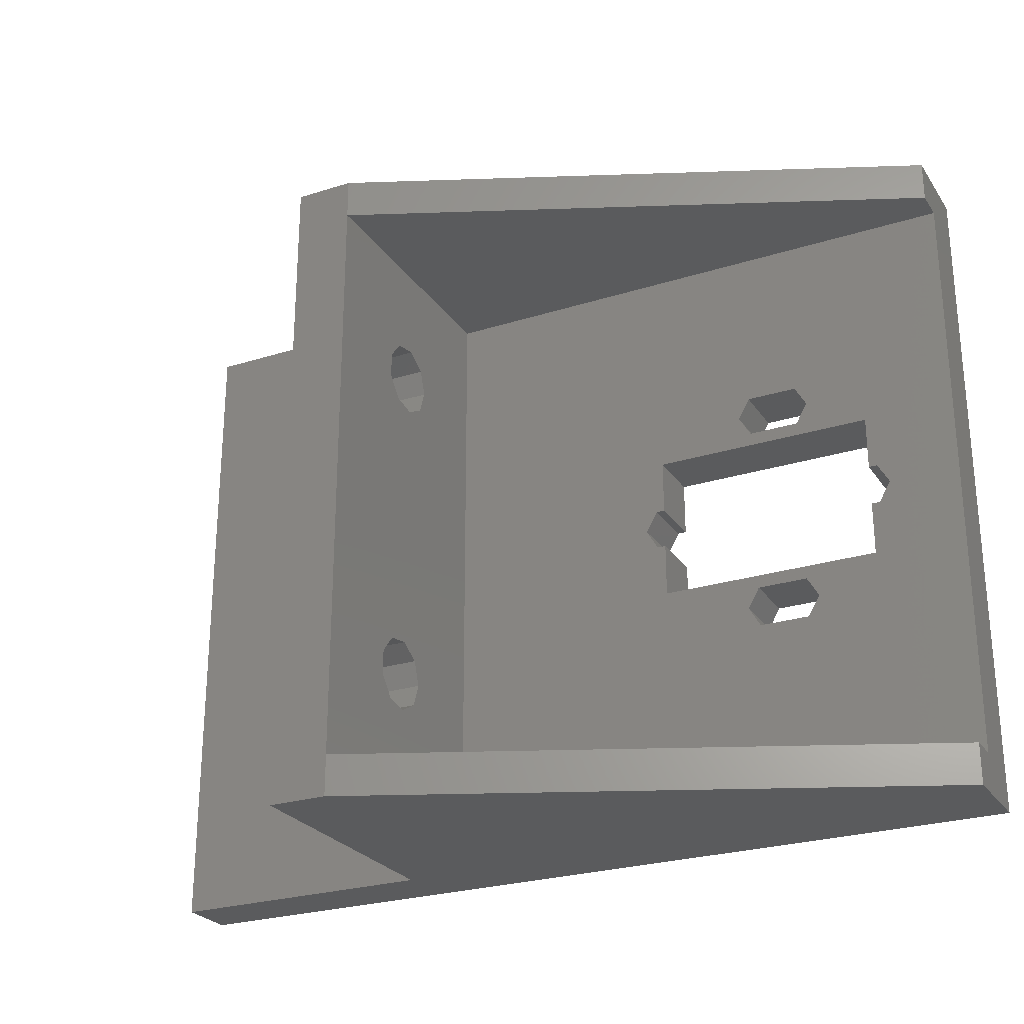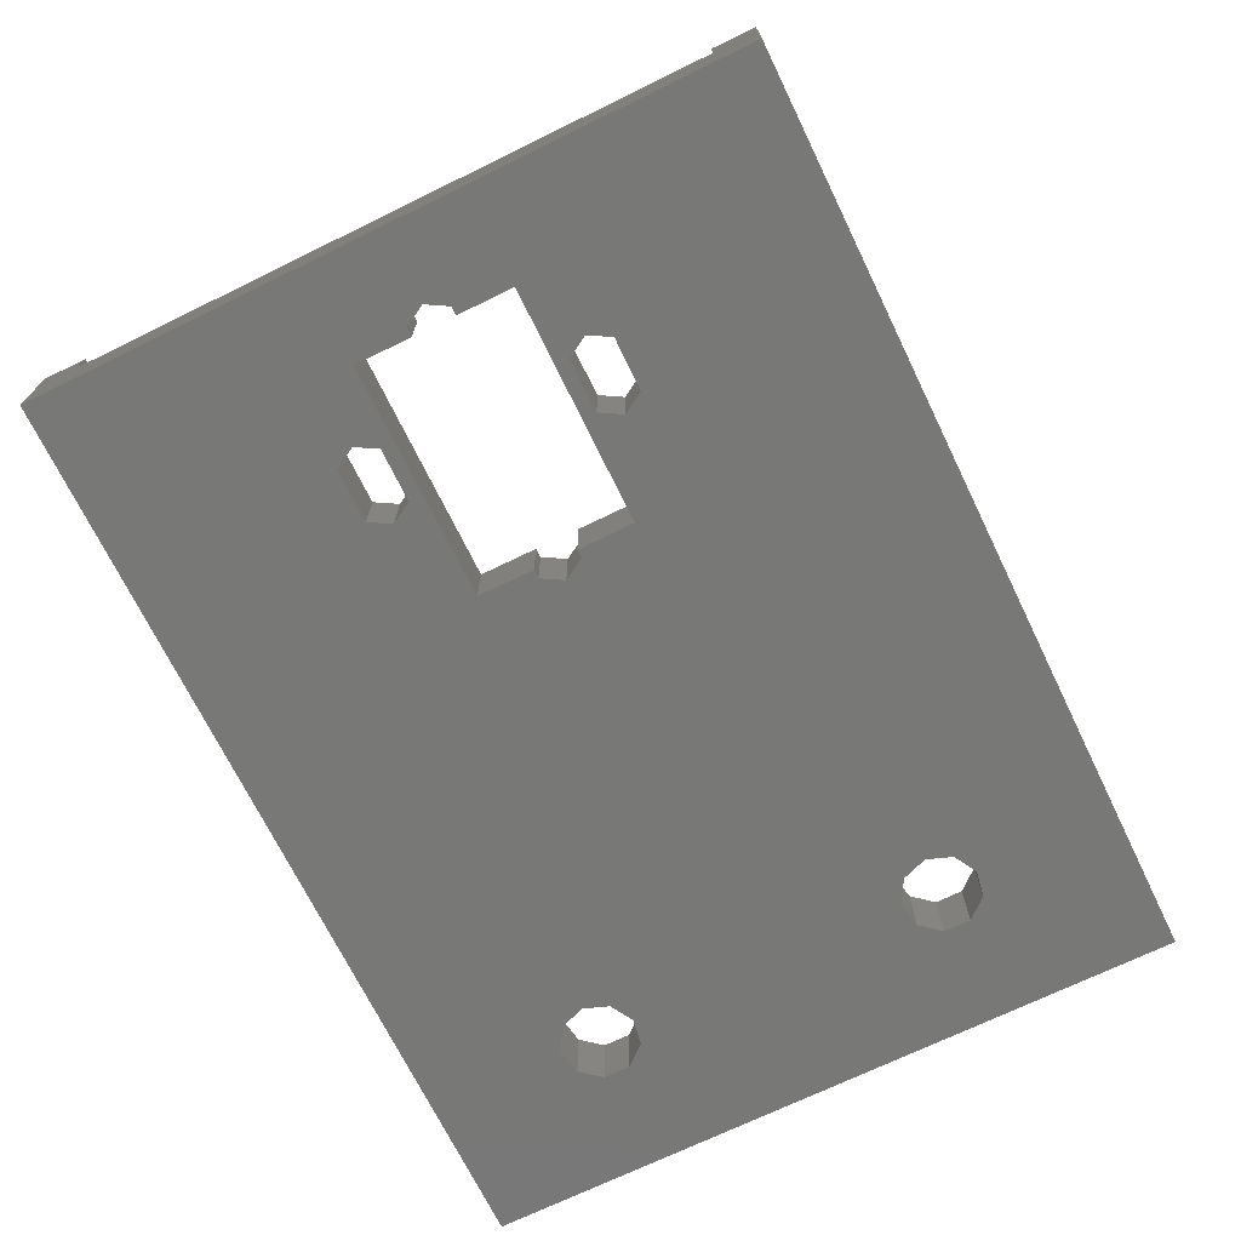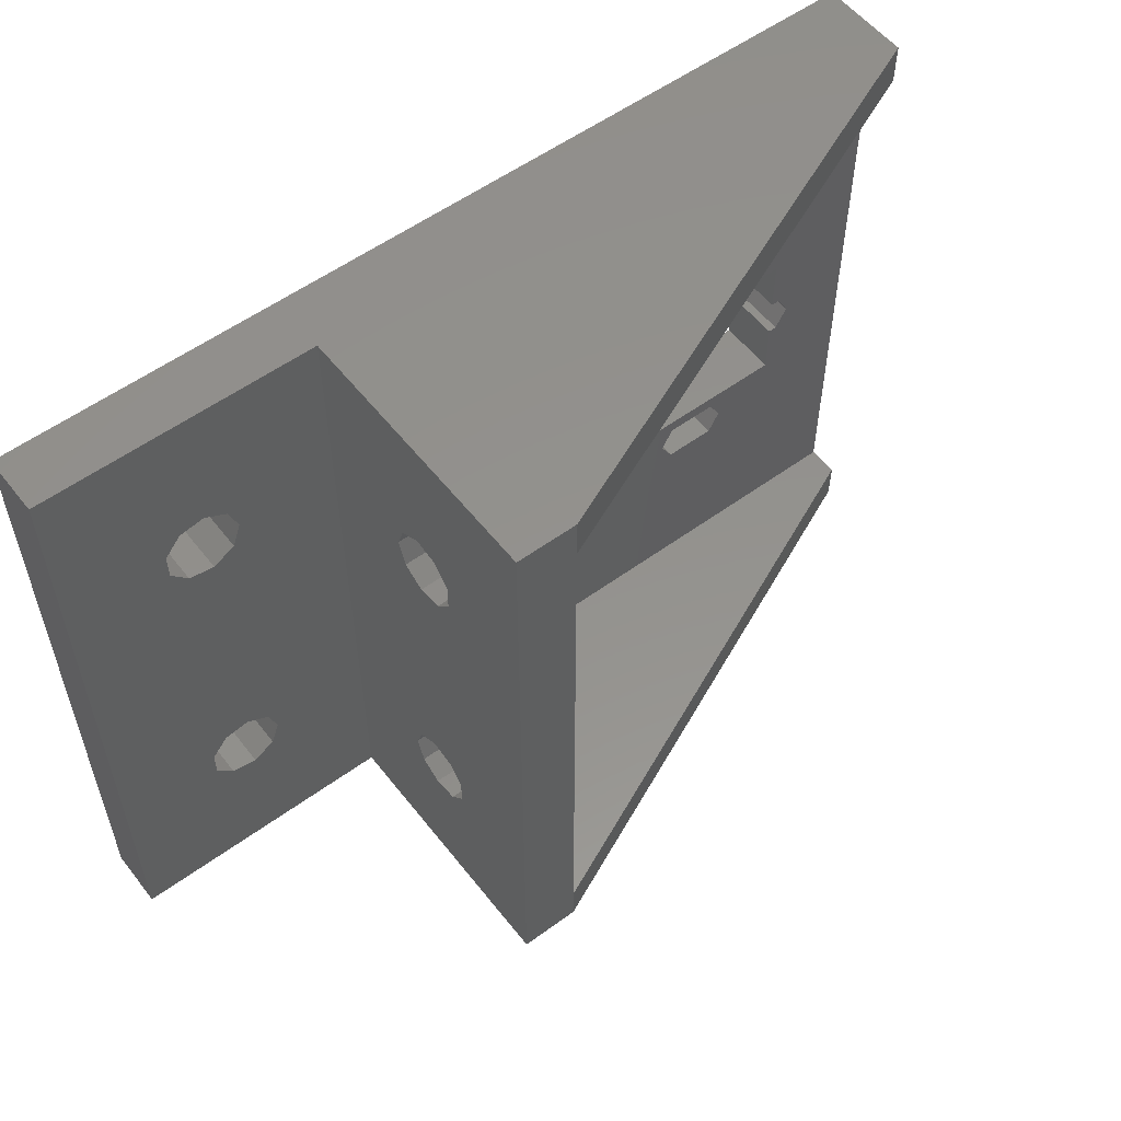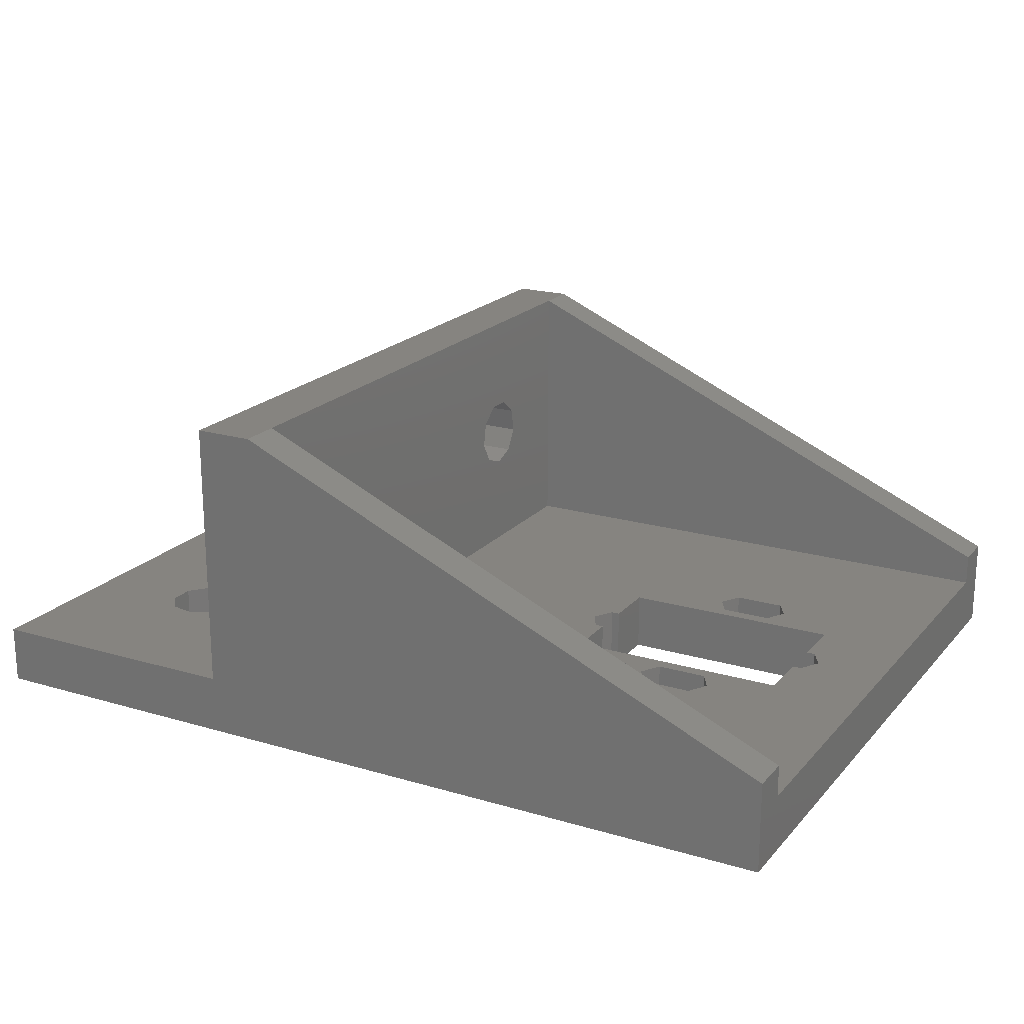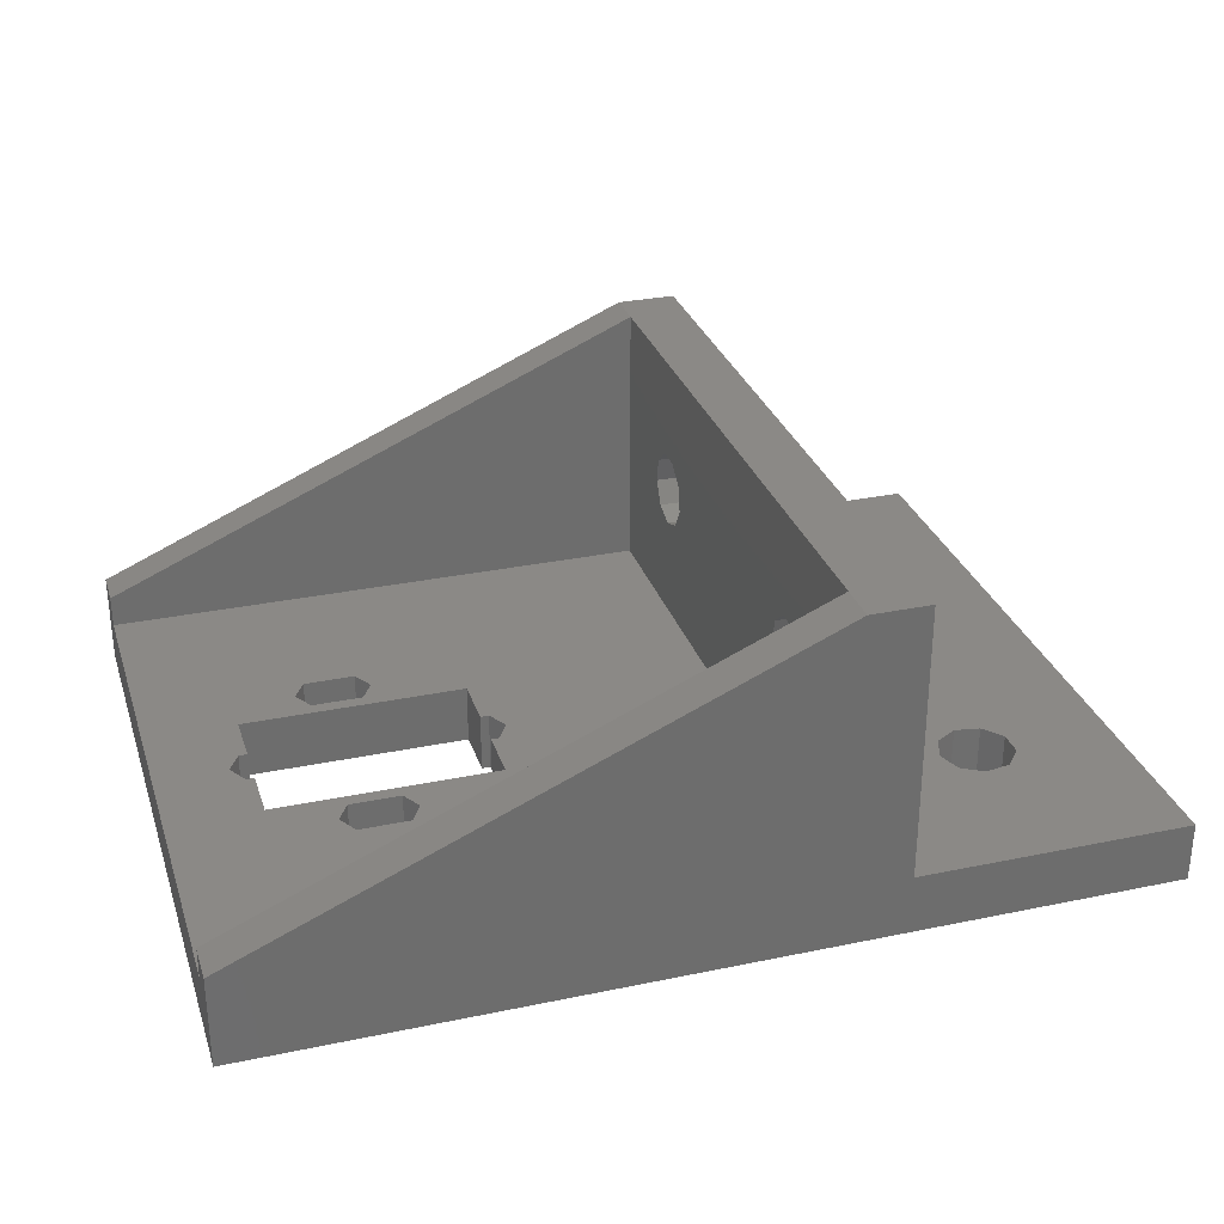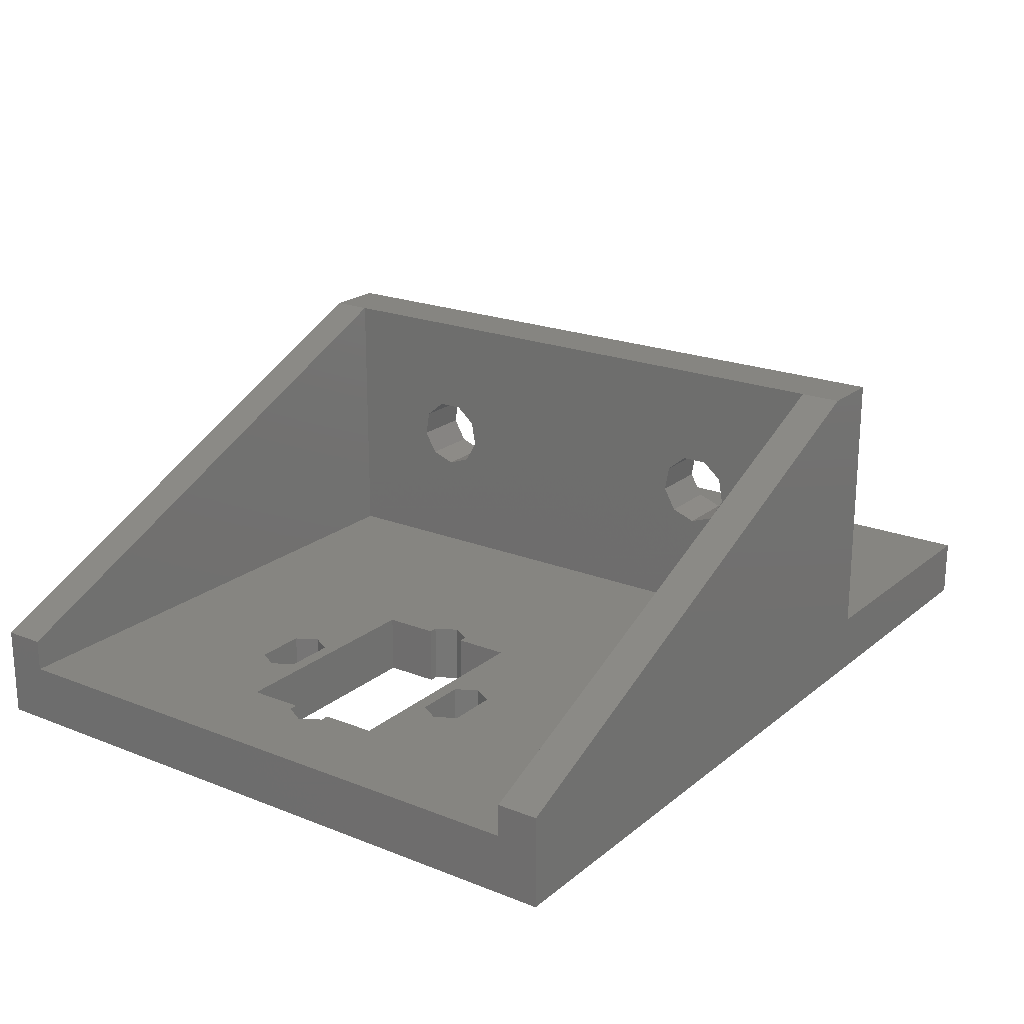
<metadata>
{"format":"stl","ext":"stl","renderer":"f3d","projection":"perspective","resolution":1024,"background":"white","views":[{"elev":-26.0,"azim":26.6,"up":"+Y"},{"elev":-70.6,"azim":116.0,"up":"+Z"},{"elev":55.6,"azim":-37.5,"up":"+Y"},{"elev":20.0,"azim":28.6,"up":"+Z"},{"elev":29.9,"azim":163.1,"up":"+Z"},{"elev":21.0,"azim":125.4,"up":"+Z"}]}
</metadata>
<code>
# stl→obj: 148 verts, 320 faces
v -20 0 -4.35
v -20 50 0
v -20 50 -4.35
v -20 0 0
v -7.893 35.73 0
v -7.25 12.5 0
v -7.25 37.5 0
v -7.893 14.27 0
v -9.522 34.79 0
v -9.522 15.21 0
v -11.38 35.12 0
v -11.38 14.88 0
v -12.58 36.56 0
v -12.58 13.44 0
v 0 50 0
v 0 0 0
v -7.893 39.27 0
v -9.522 40.21 0
v -12.58 38.44 0
v -11.38 39.88 0
v -7.893 10.73 0
v -9.522 9.792 0
v -11.38 10.12 0
v -12.58 11.56 0
v 21.75 23.48 0
v 21.12 23.48 0
v 21.75 19.5 0
v 38.25 19.5 0
v 32.88 18.52 0
v 33.75 17 0
v 29.12 18.52 0
v 28.25 17 0
v 45 47 0
v 39.75 25 0
v 45 3 0
v 38.25 30.5 0
v 38.88 26.52 0
v 32.88 34.52 0
v 33.75 33 0
v 29.12 34.52 0
v 21.75 30.5 0
v 28.25 33 0
v 4.35 47 0
v 21.12 26.52 0
v 21.75 26.52 0
v 20.25 25 0
v 38.88 23.48 0
v 38.25 23.48 0
v 32.88 15.48 0
v 29.12 15.48 0
v 4.35 3 0
v 38.25 26.52 0
v 32.88 31.48 0
v 29.12 31.48 0
v 45 3 2.325
v 45 0 2.325
v 45 50 2.325
v 45 47 2.325
v 45 50 -4.35
v 45 0 -4.35
v -7.893 35.73 -4.35
v 20.25 25 -4.35
v -7.893 14.27 -4.35
v -7.25 37.5 -4.35
v -9.522 15.21 -4.35
v -9.522 34.79 -4.35
v -11.38 14.88 -4.35
v -11.38 35.12 -4.35
v -12.58 13.44 -4.35
v -12.58 36.56 -4.35
v 21.75 26.52 -4.35
v 21.12 26.52 -4.35
v 21.75 30.5 -4.35
v 38.25 30.5 -4.35
v 32.88 31.48 -4.35
v 33.75 33 -4.35
v 29.12 31.48 -4.35
v 28.25 33 -4.35
v 39.75 25 -4.35
v 38.25 19.5 -4.35
v 38.88 23.48 -4.35
v 32.88 15.48 -4.35
v 33.75 17 -4.35
v 29.12 15.48 -4.35
v 21.75 19.5 -4.35
v 28.25 17 -4.35
v -7.893 10.73 -4.35
v 21.12 23.48 -4.35
v 21.75 23.48 -4.35
v -7.25 12.5 -4.35
v -9.522 9.792 -4.35
v -12.58 11.56 -4.35
v -11.38 10.12 -4.35
v 38.88 26.52 -4.35
v 38.25 26.52 -4.35
v 32.88 34.52 -4.35
v 29.12 34.52 -4.35
v -7.893 39.27 -4.35
v -9.522 40.21 -4.35
v -11.38 39.88 -4.35
v -12.58 38.44 -4.35
v 38.25 23.48 -4.35
v 32.88 18.52 -4.35
v 29.12 18.52 -4.35
v 4.35 0 20
v 0 0 20
v 4.35 50 20
v 0 50 20
v 0 40.21 9.522
v 0 39.27 7.893
v 0 37.5 7.25
v 0 12.5 7.25
v 0 35.73 7.893
v 0 15.21 9.522
v 0 34.79 9.522
v 0 14.27 7.893
v 0 10.73 7.893
v 0 9.792 9.522
v 0 39.88 11.38
v 0 38.44 12.58
v 0 36.56 12.58
v 0 35.12 11.38
v 0 14.88 11.38
v 0 13.44 12.58
v 0 11.56 12.58
v 0 10.12 11.38
v 4.35 47 20
v 4.35 45.5 20
v 4.35 4.5 20
v 4.35 3 20
v 4.35 39.88 11.38
v 4.35 40.21 9.522
v 4.35 38.44 12.58
v 4.35 36.56 12.58
v 4.35 35.12 11.38
v 4.35 15.21 9.522
v 4.35 34.79 9.522
v 4.35 14.88 11.38
v 4.35 13.44 12.58
v 4.35 10.12 11.38
v 4.35 11.56 12.58
v 4.35 39.27 7.893
v 4.35 37.5 7.25
v 4.35 35.73 7.893
v 4.35 14.27 7.893
v 4.35 12.5 7.25
v 4.35 9.792 9.522
v 4.35 10.73 7.893
f 1 2 3
f 2 1 4
f 5 6 7
f 5 8 6
f 9 8 5
f 9 10 8
f 11 10 9
f 11 12 10
f 13 12 11
f 12 13 14
f 15 7 16
f 15 17 7
f 15 18 17
f 2 18 15
f 2 13 19
f 13 2 14
f 4 14 2
f 20 2 19
f 18 2 20
f 6 16 7
f 21 16 6
f 22 16 21
f 4 22 23
f 22 4 16
f 24 4 23
f 14 4 24
f 25 26 27
f 28 29 30
f 28 31 29
f 31 27 32
f 27 31 28
f 33 34 35
f 36 34 33
f 34 36 37
f 38 36 33
f 36 38 39
f 33 40 38
f 40 41 42
f 43 40 33
f 41 44 45
f 41 46 44
f 41 43 46
f 40 43 41
f 28 34 47
f 28 47 48
f 34 28 35
f 49 28 30
f 28 49 35
f 50 35 49
f 27 50 32
f 51 50 27
f 46 27 26
f 51 46 43
f 50 51 35
f 46 51 27
f 37 36 52
f 53 36 39
f 54 36 53
f 54 41 36
f 41 54 42
f 55 56 35
f 33 57 58
f 57 33 59
f 35 59 33
f 35 60 59
f 60 35 56
f 61 62 63
f 62 61 64
f 65 61 63
f 65 66 61
f 67 66 65
f 67 68 66
f 69 68 67
f 68 69 70
f 71 72 73
f 74 75 76
f 74 77 75
f 77 73 78
f 73 77 74
f 60 79 59
f 80 79 60
f 79 80 81
f 82 80 60
f 80 82 83
f 60 84 82
f 84 85 86
f 87 84 60
f 85 88 89
f 85 62 88
f 85 90 62
f 84 87 85
f 85 87 90
f 1 87 60
f 87 1 91
f 1 69 92
f 69 1 70
f 3 70 1
f 93 1 92
f 91 1 93
f 74 79 94
f 74 94 95
f 79 74 59
f 96 74 76
f 74 96 59
f 97 59 96
f 73 97 78
f 98 97 73
f 62 73 72
f 63 62 90
f 62 64 73
f 98 73 64
f 97 98 59
f 3 98 99
f 3 99 100
f 98 3 59
f 101 3 100
f 70 3 101
f 81 80 102
f 103 80 83
f 104 80 103
f 104 85 80
f 85 104 86
f 4 1 16
f 16 105 106
f 105 16 56
f 60 16 1
f 16 60 56
f 15 107 57
f 107 15 108
f 59 15 57
f 3 15 59
f 15 3 2
f 15 109 108
f 15 110 109
f 15 111 110
f 112 111 15
f 113 114 115
f 111 112 113
f 113 116 114
f 113 112 116
f 117 16 118
f 112 16 117
f 16 112 15
f 119 108 109
f 120 108 119
f 121 108 120
f 114 122 115
f 123 122 114
f 122 123 121
f 124 121 123
f 121 124 108
f 106 124 125
f 106 118 16
f 124 106 108
f 126 106 125
f 118 106 126
f 108 127 107
f 127 108 128
f 128 108 129
f 106 129 108
f 129 106 130
f 130 106 105
f 127 131 132
f 128 133 131
f 128 134 133
f 135 136 137
f 138 135 134
f 139 134 128
f 135 138 136
f 134 139 138
f 129 139 128
f 130 140 129
f 141 129 140
f 139 129 141
f 131 127 128
f 127 132 43
f 142 43 132
f 143 43 142
f 144 43 143
f 136 144 137
f 145 144 136
f 144 145 43
f 51 145 146
f 140 130 147
f 51 147 130
f 145 51 43
f 148 51 146
f 147 51 148
f 51 55 35
f 55 51 130
f 43 58 127
f 58 43 33
f 130 56 55
f 56 130 105
f 107 58 57
f 58 107 127
f 45 73 41
f 73 45 71
f 27 89 25
f 89 27 85
f 80 48 102
f 48 80 28
f 95 36 74
f 36 95 52
f 80 27 28
f 27 80 85
f 73 36 41
f 36 73 74
f 79 37 94
f 37 79 34
f 81 48 47
f 48 81 102
f 95 37 52
f 37 95 94
f 81 34 79
f 34 81 47
f 89 26 25
f 26 89 88
f 46 72 44
f 72 46 62
f 72 45 44
f 45 72 71
f 26 62 46
f 62 26 88
f 75 54 53
f 54 75 77
f 42 97 40
f 97 42 78
f 97 38 40
f 38 97 96
f 54 78 42
f 78 54 77
f 76 38 96
f 38 76 39
f 75 39 76
f 39 75 53
f 82 50 49
f 50 82 84
f 32 104 31
f 104 32 86
f 104 29 31
f 29 104 103
f 50 86 32
f 86 50 84
f 83 29 103
f 29 83 30
f 82 30 83
f 30 82 49
f 90 8 63
f 8 90 6
f 24 69 14
f 69 24 92
f 67 10 12
f 10 67 65
f 65 8 10
f 8 65 63
f 14 67 12
f 67 14 69
f 87 22 21
f 22 87 91
f 23 92 24
f 92 23 93
f 87 6 90
f 6 87 21
f 91 23 22
f 23 91 93
f 64 17 98
f 17 64 7
f 13 101 19
f 101 13 70
f 100 18 20
f 18 100 99
f 99 17 18
f 17 99 98
f 19 100 20
f 100 19 101
f 61 7 64
f 7 61 5
f 61 9 5
f 9 61 66
f 66 11 9
f 11 66 68
f 11 70 13
f 70 11 68
f 116 146 145
f 146 116 112
f 125 139 141
f 139 125 124
f 114 138 123
f 138 114 136
f 116 136 114
f 136 116 145
f 124 138 139
f 138 124 123
f 112 148 146
f 148 112 117
f 148 118 147
f 118 148 117
f 126 141 140
f 141 126 125
f 147 126 140
f 126 147 118
f 110 143 142
f 143 110 111
f 121 133 134
f 133 121 120
f 109 131 119
f 131 109 132
f 110 132 109
f 132 110 142
f 120 131 133
f 131 120 119
f 144 115 137
f 115 144 113
f 111 144 143
f 144 111 113
f 122 134 135
f 134 122 121
f 137 122 135
f 122 137 115

</code>
